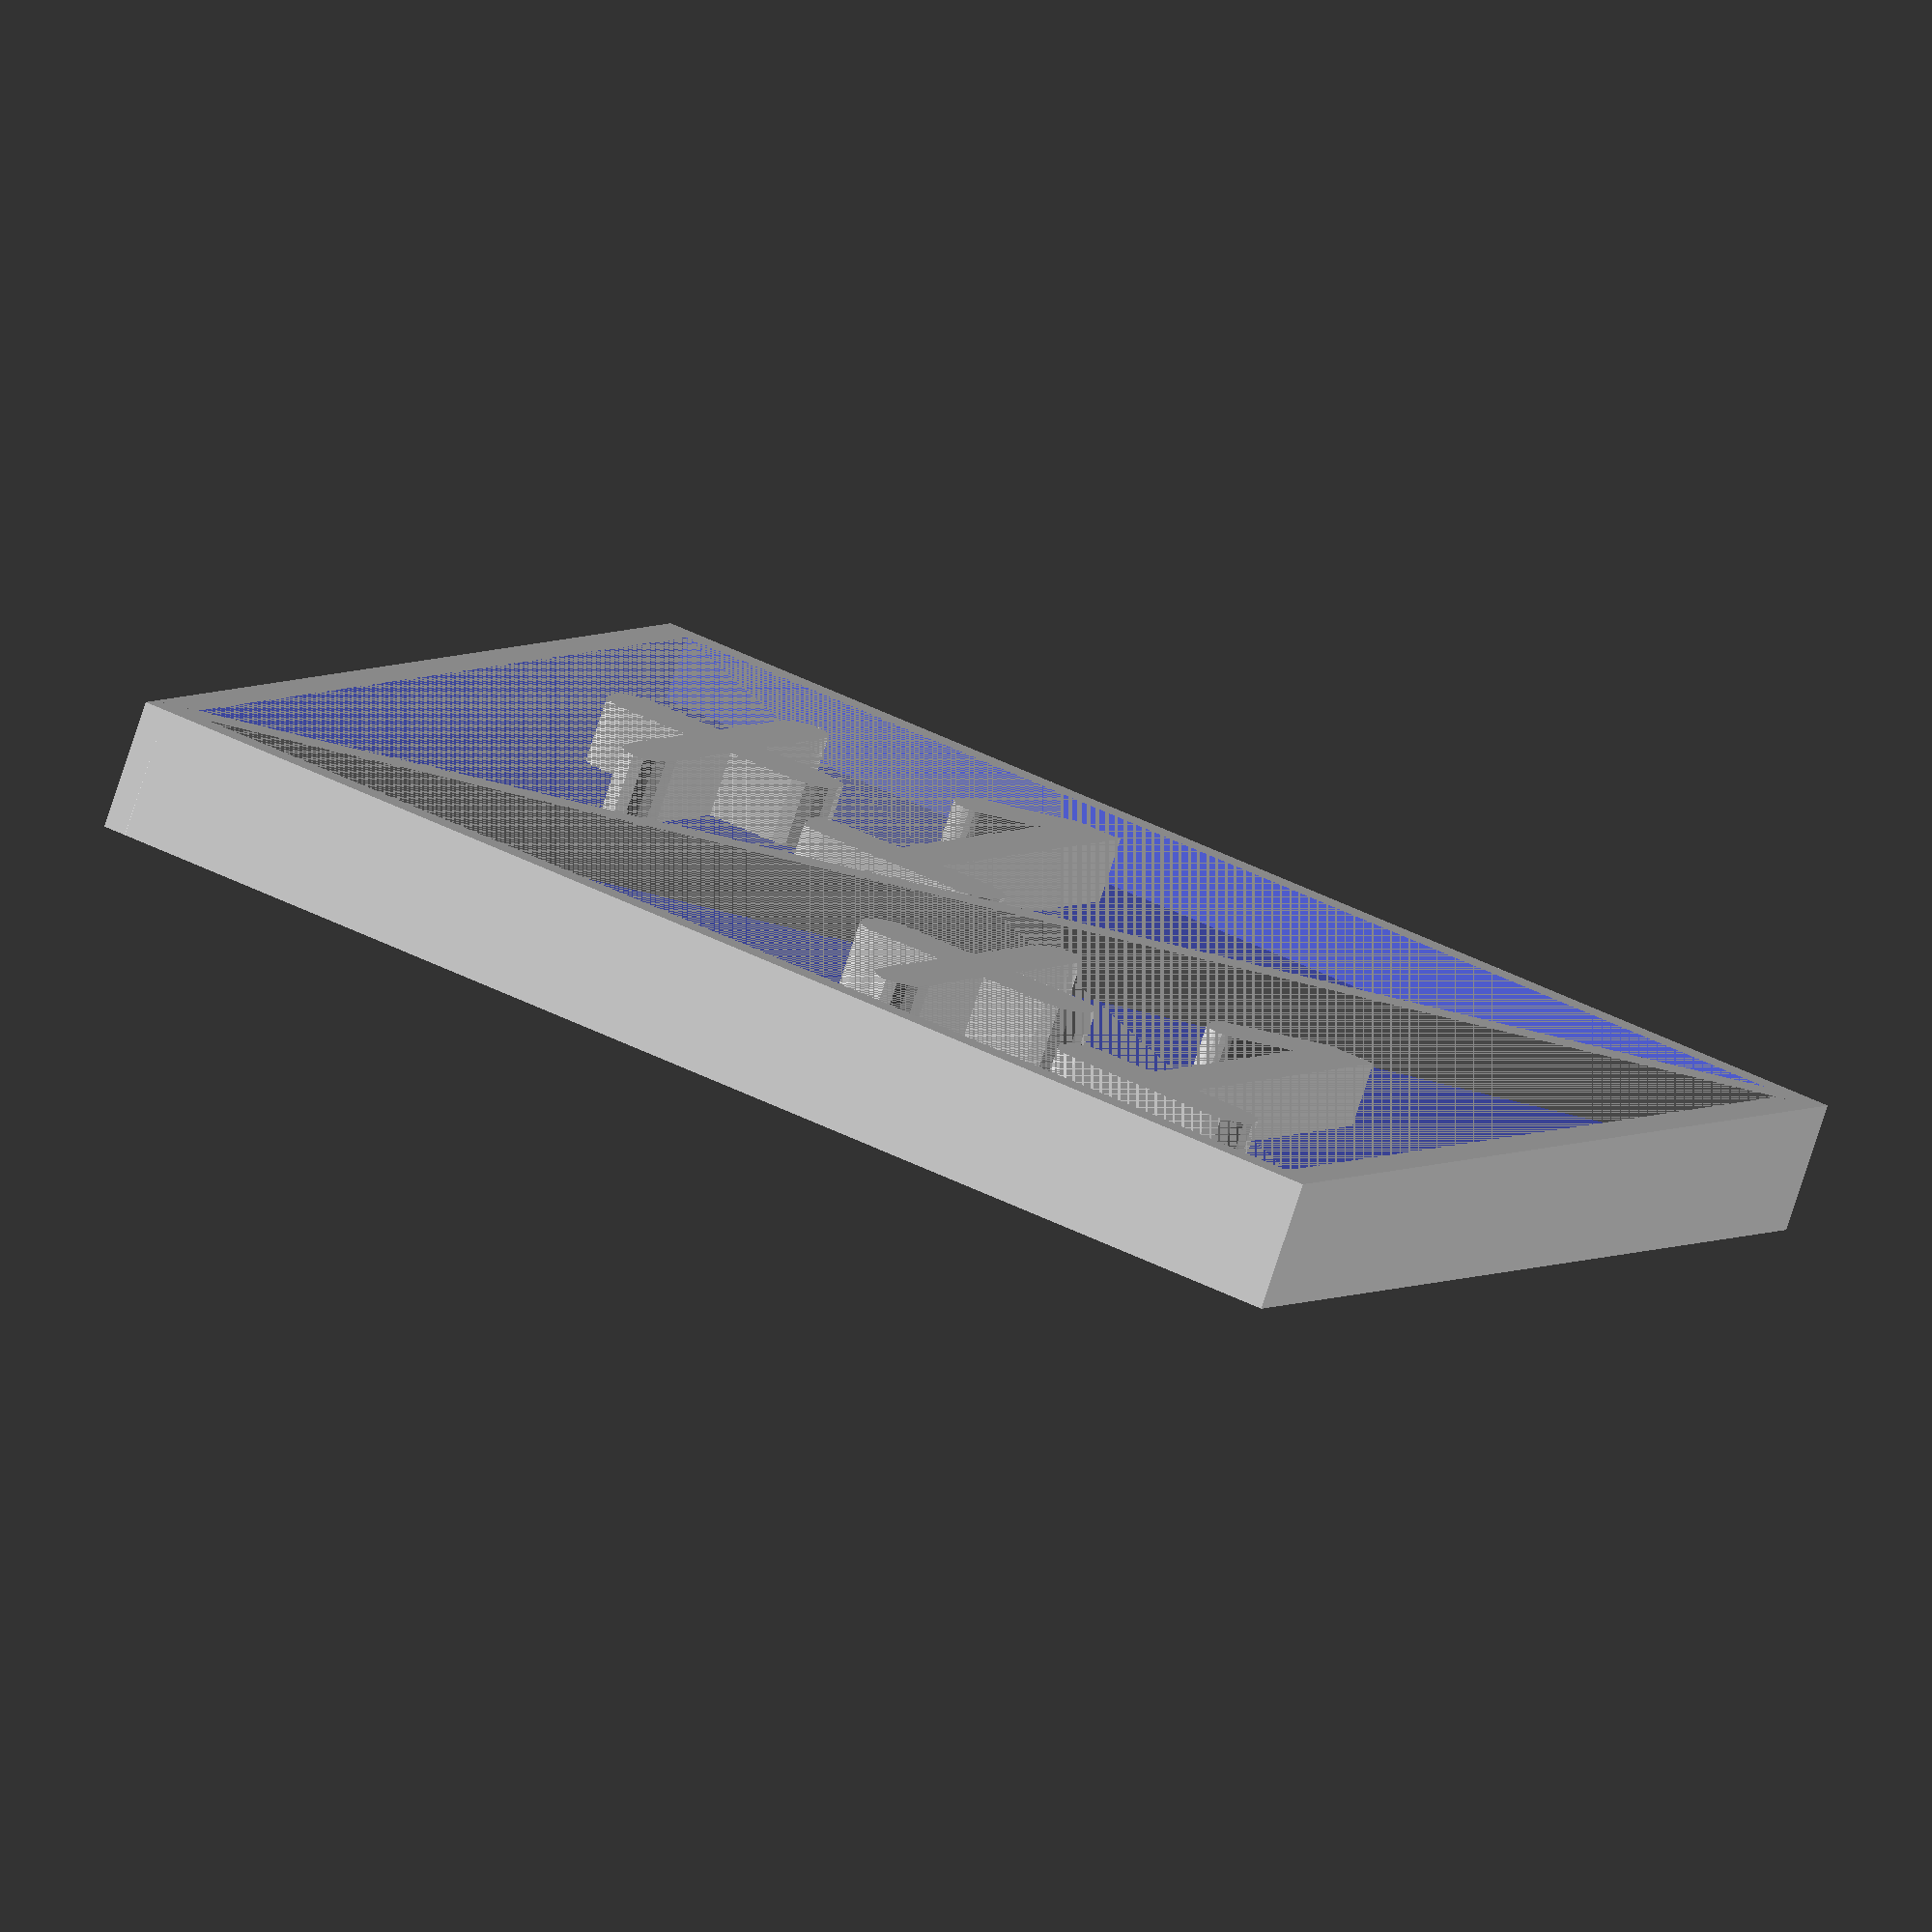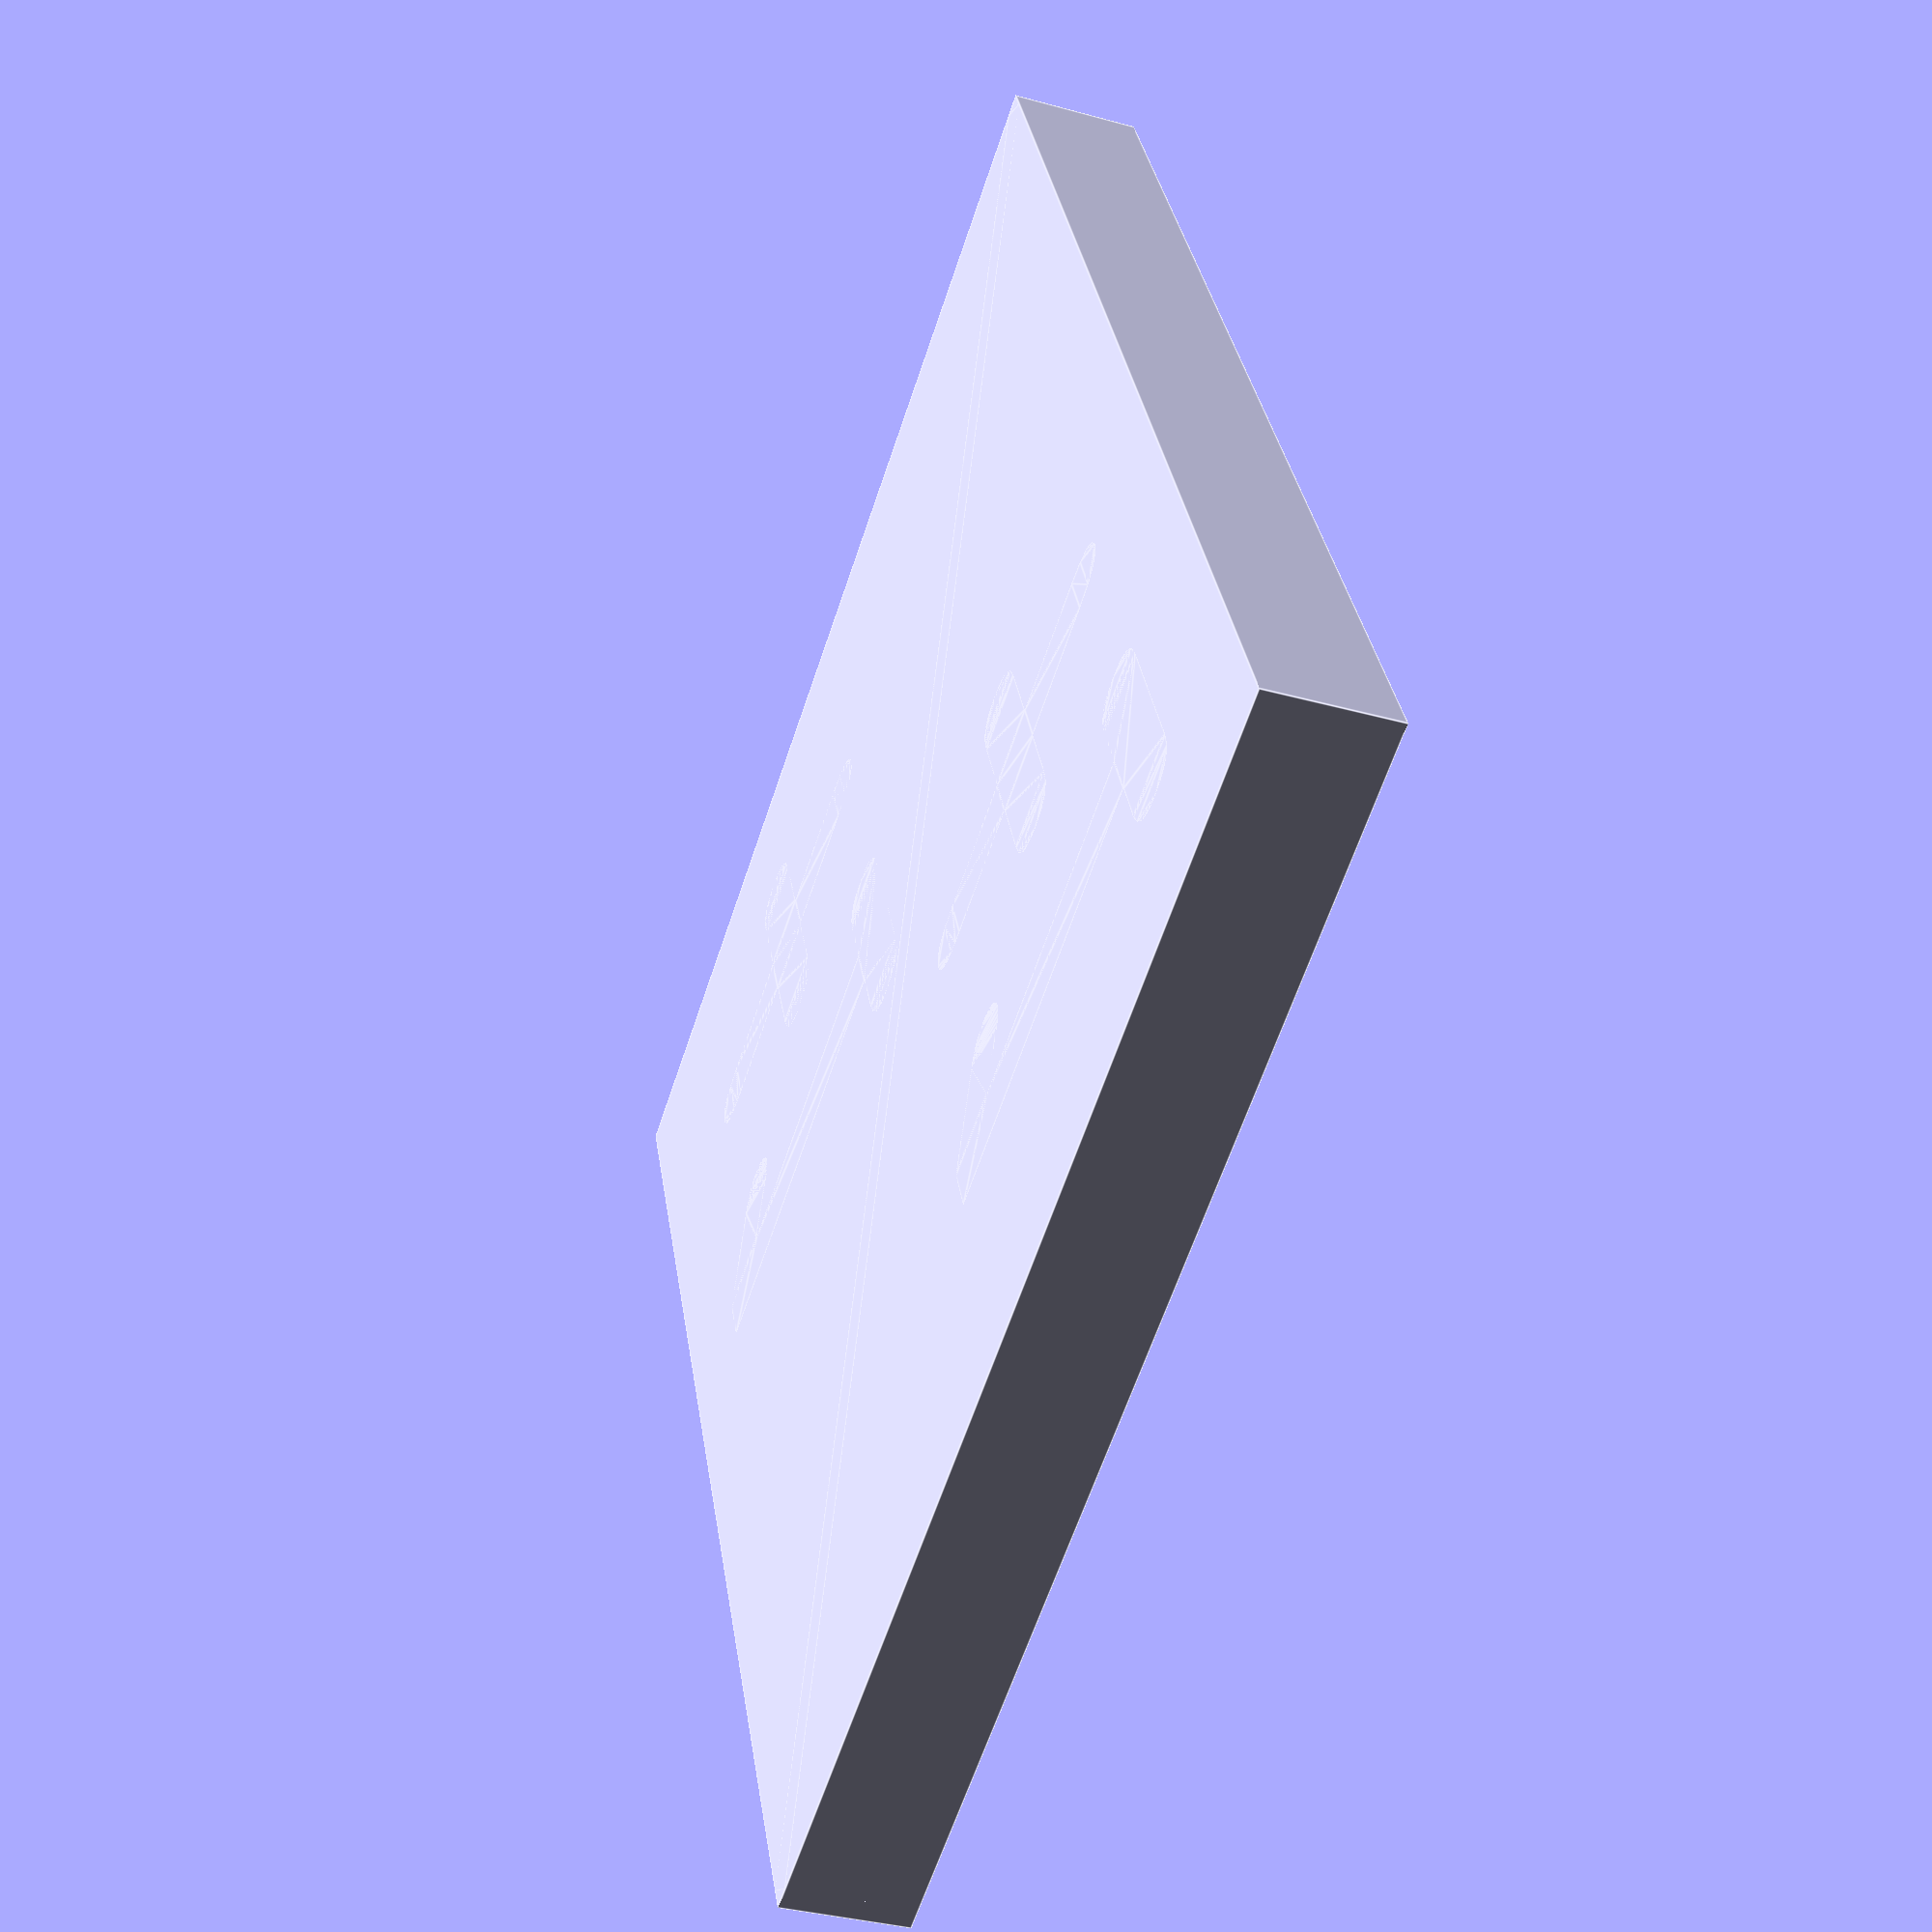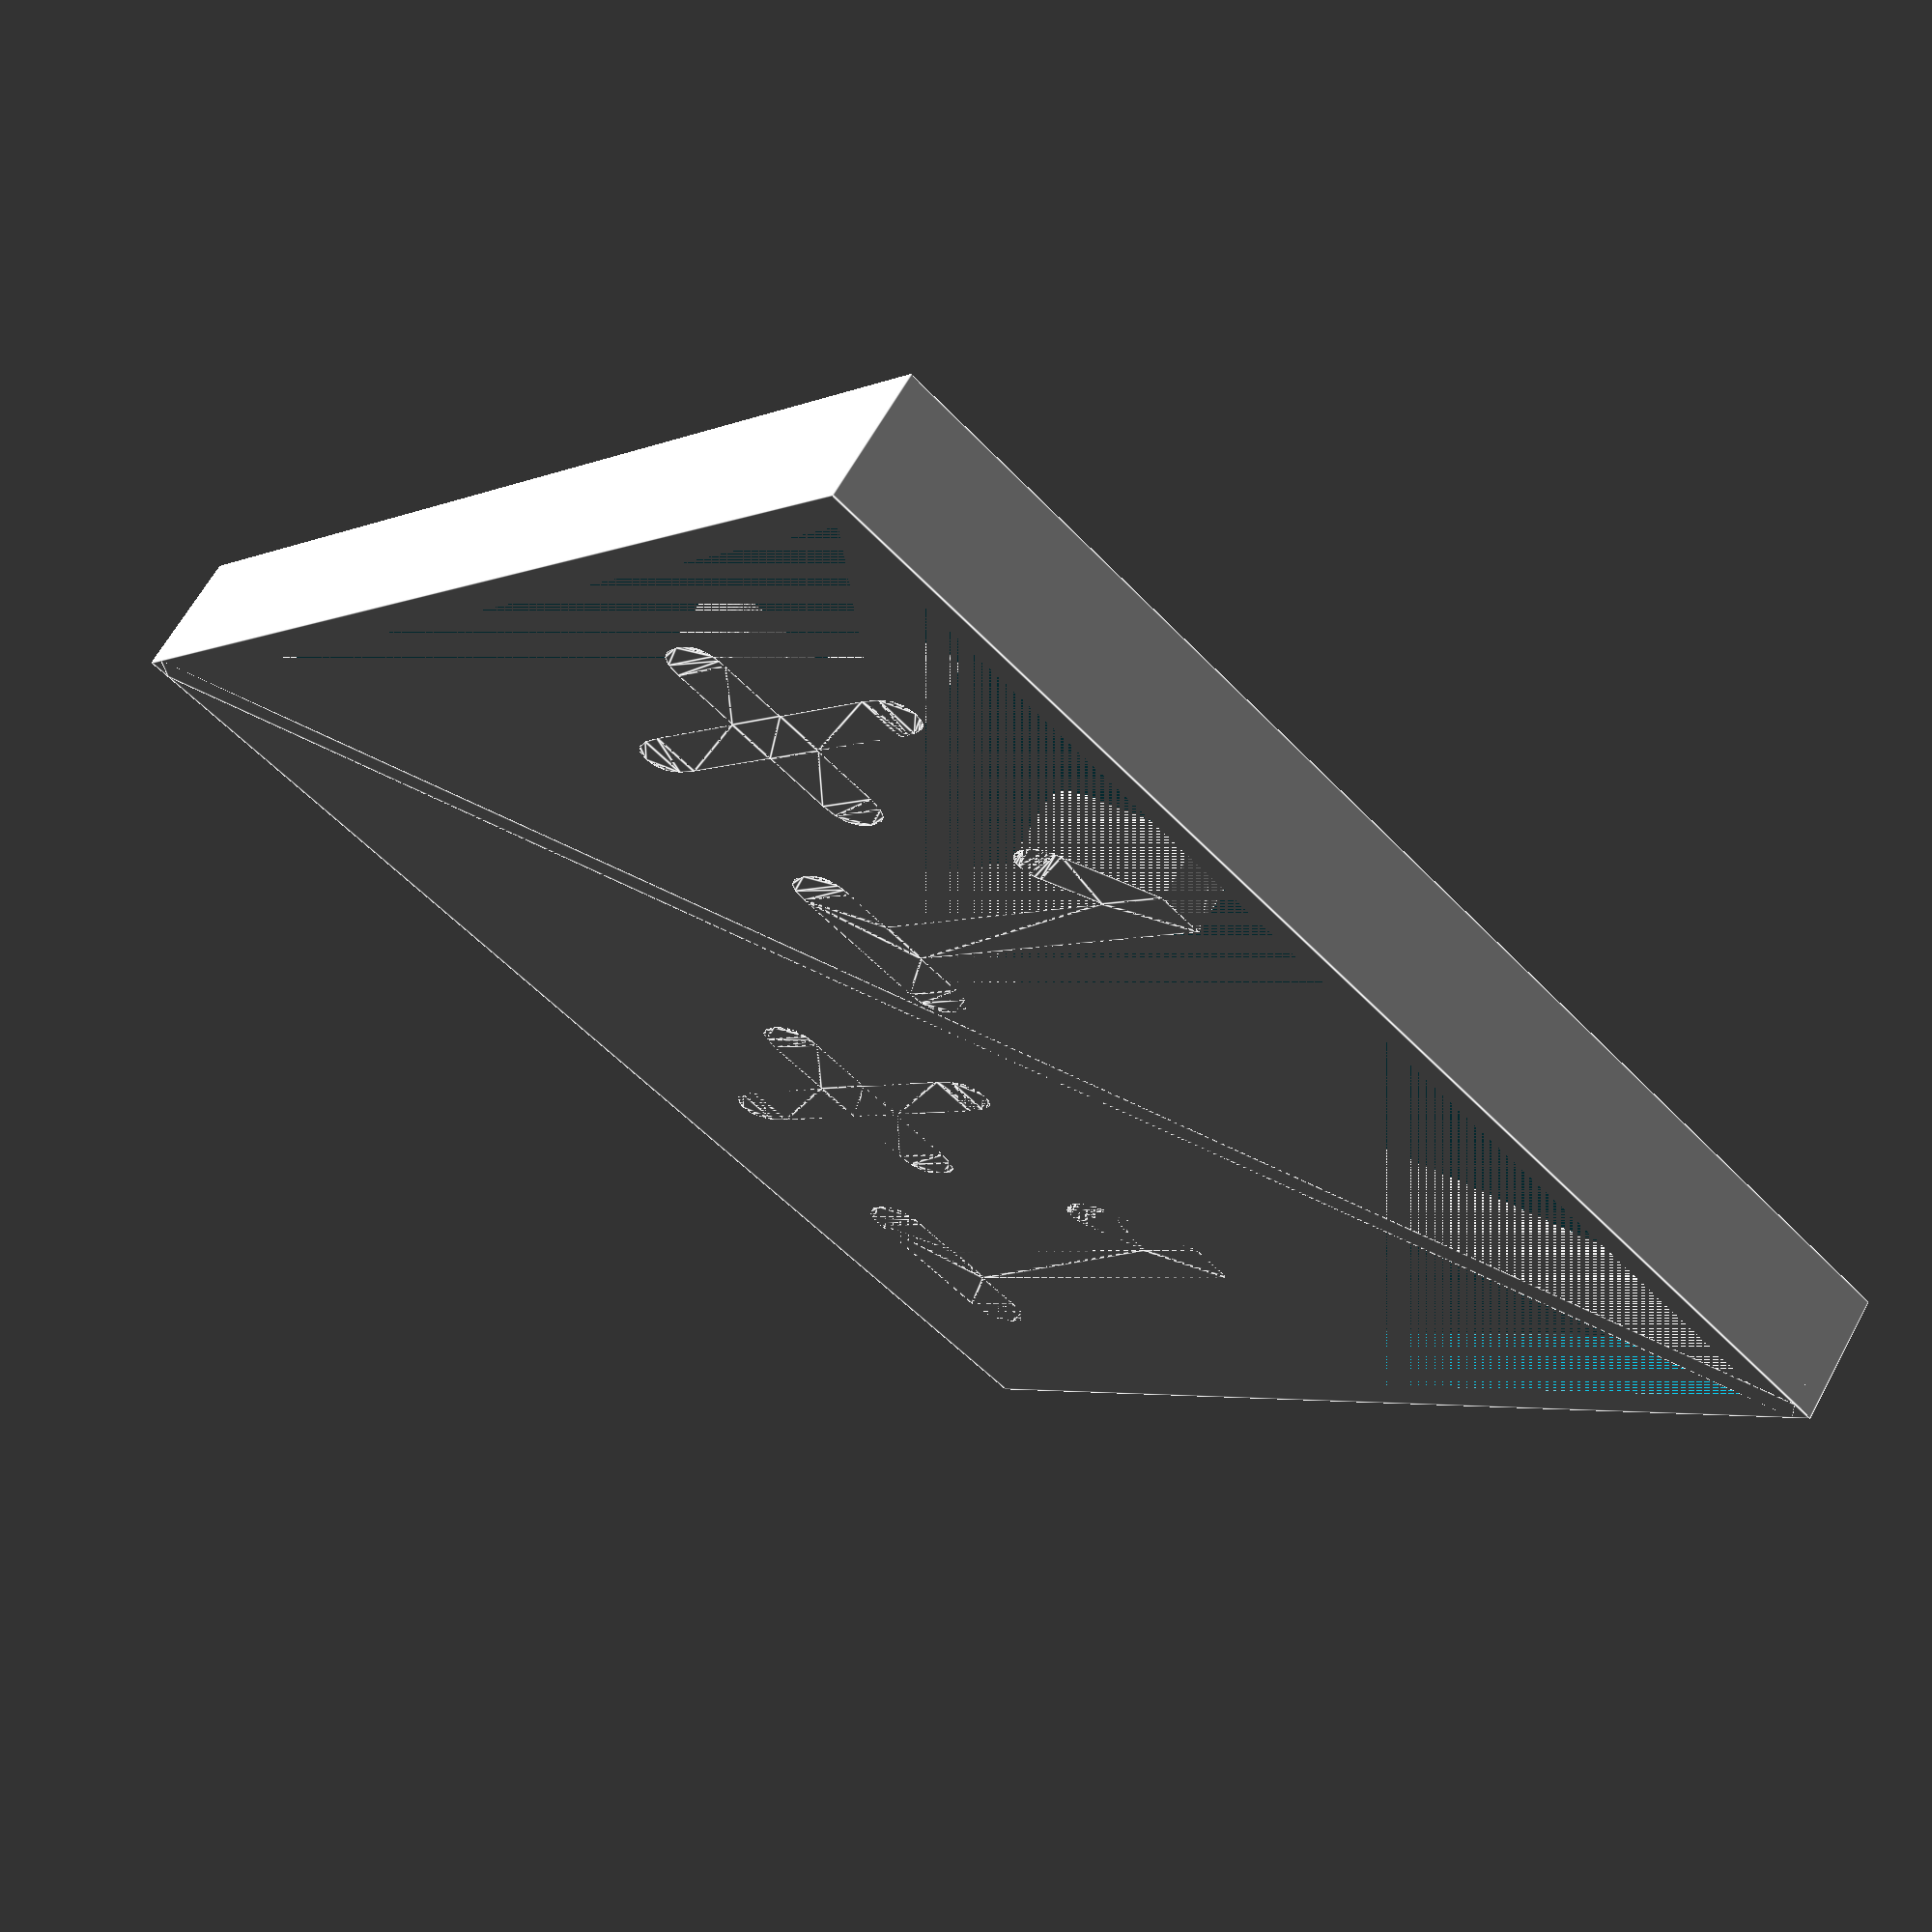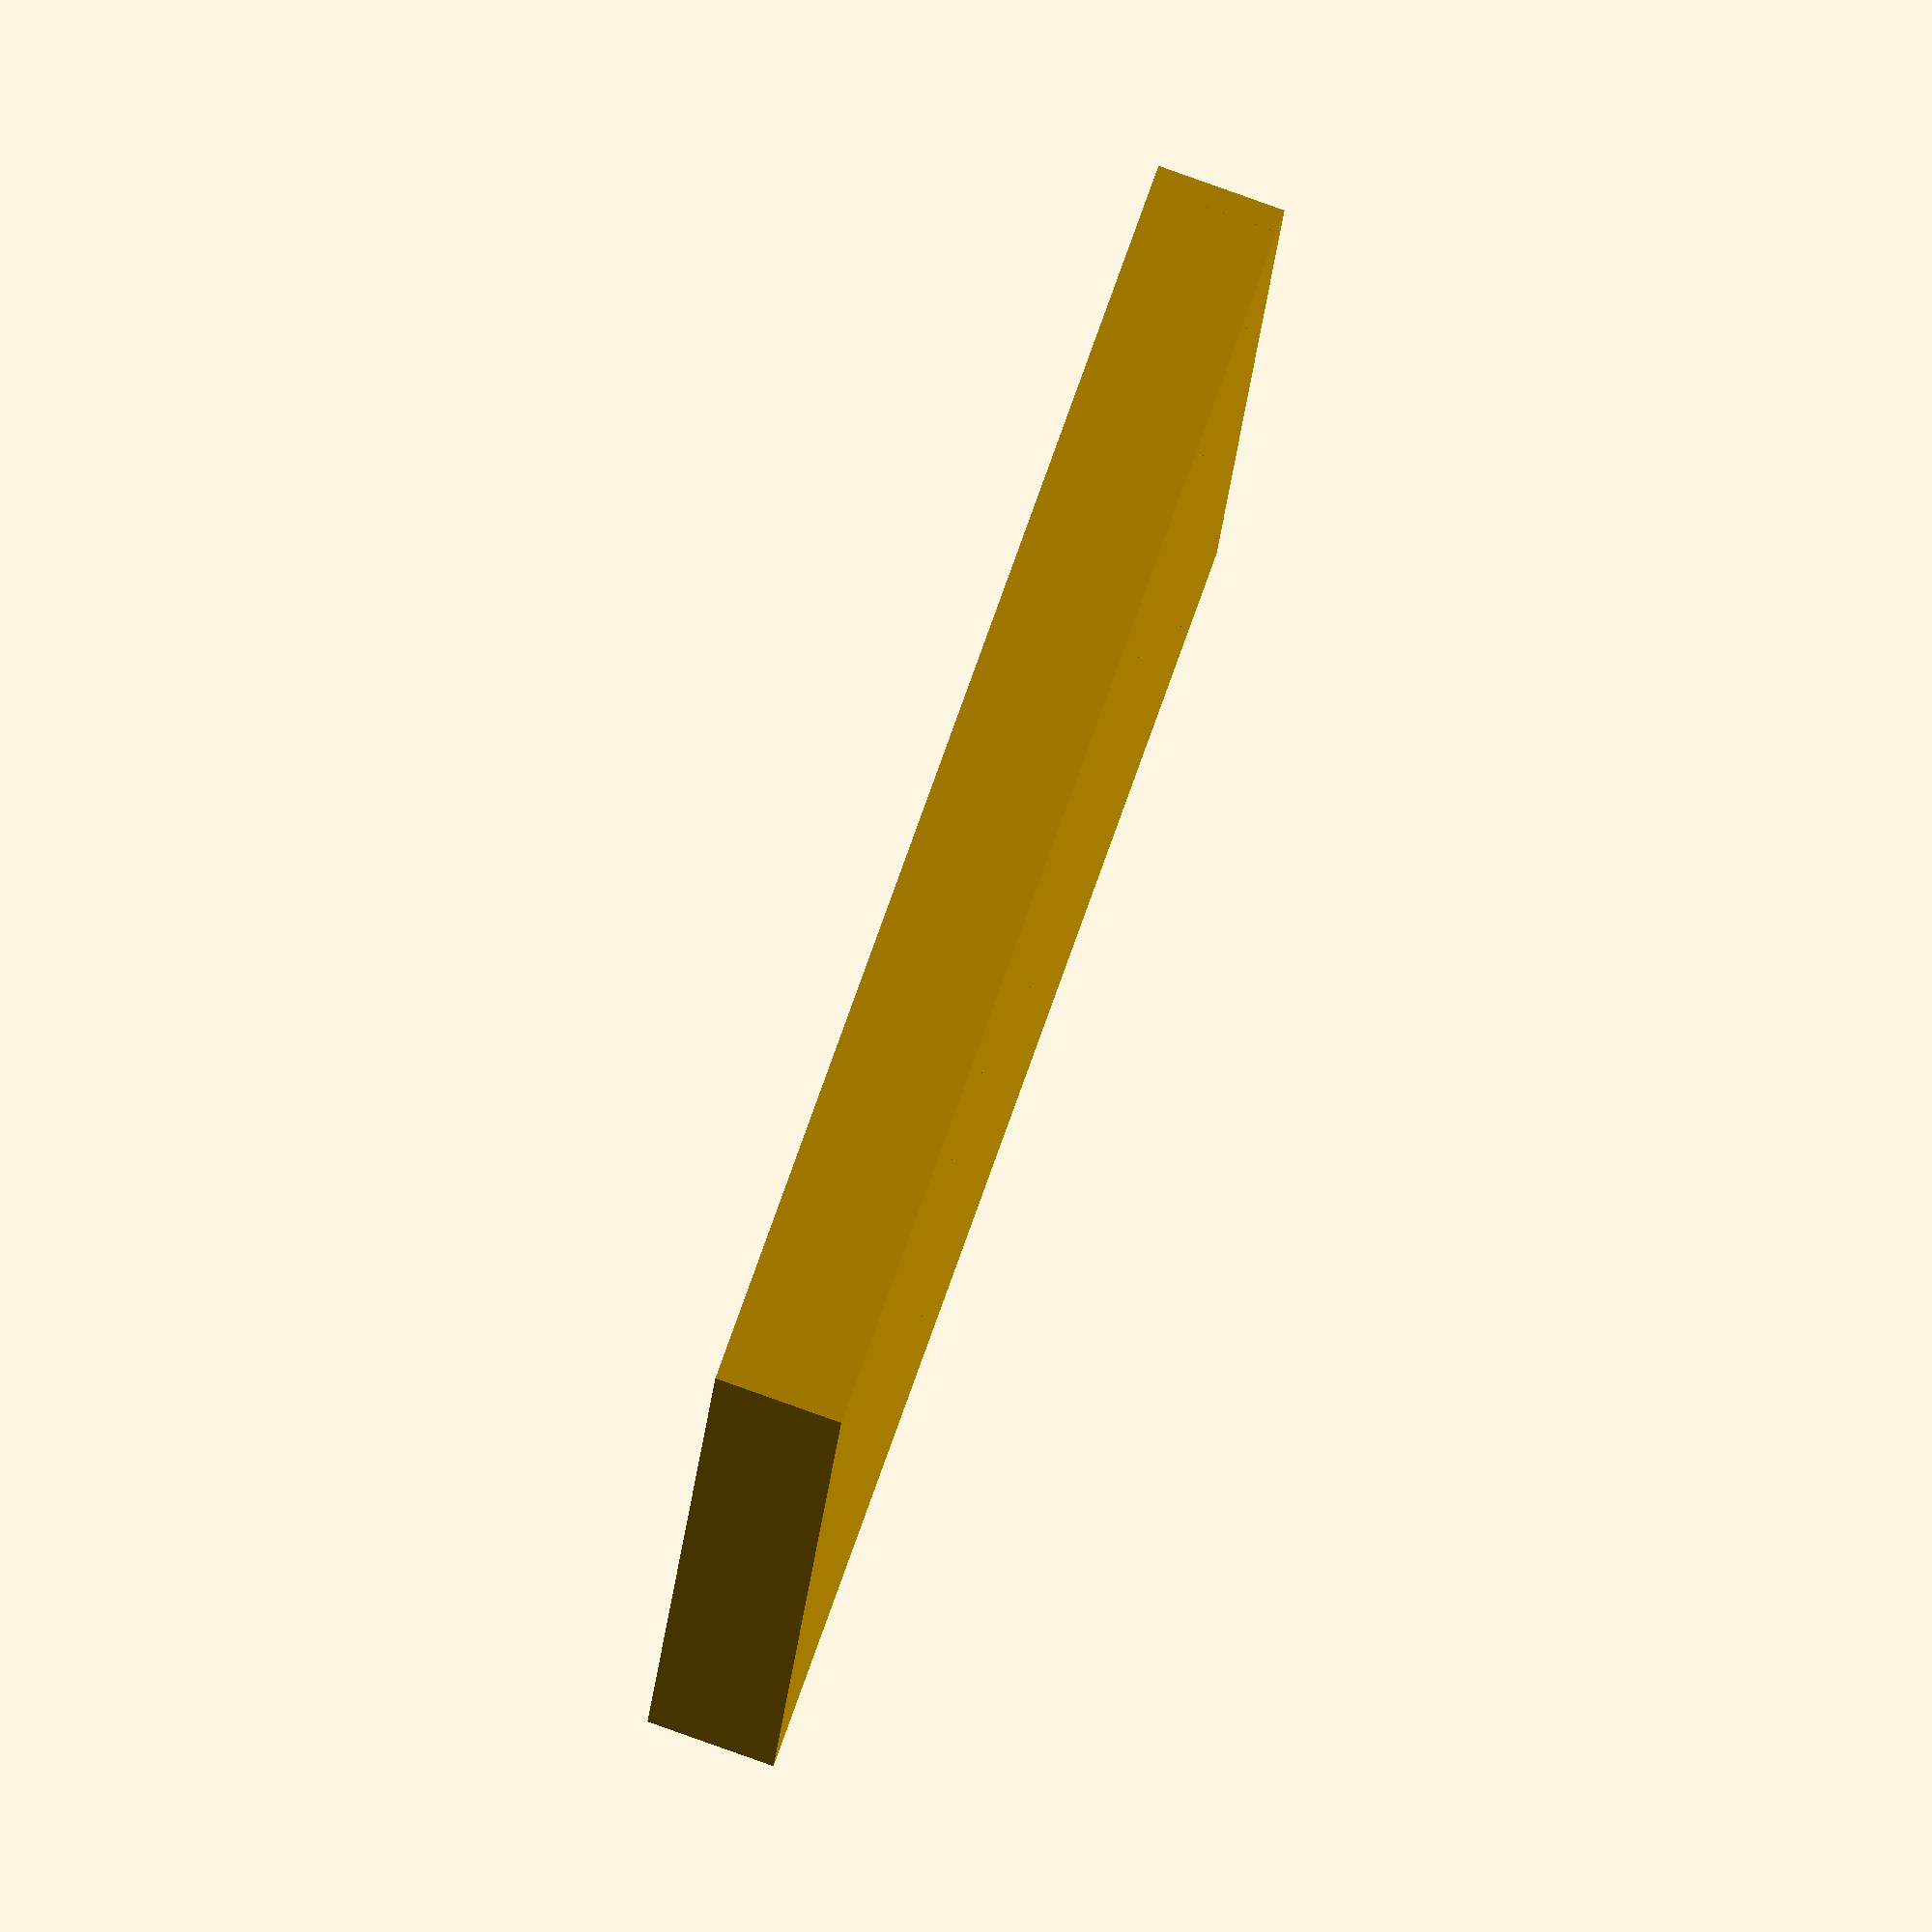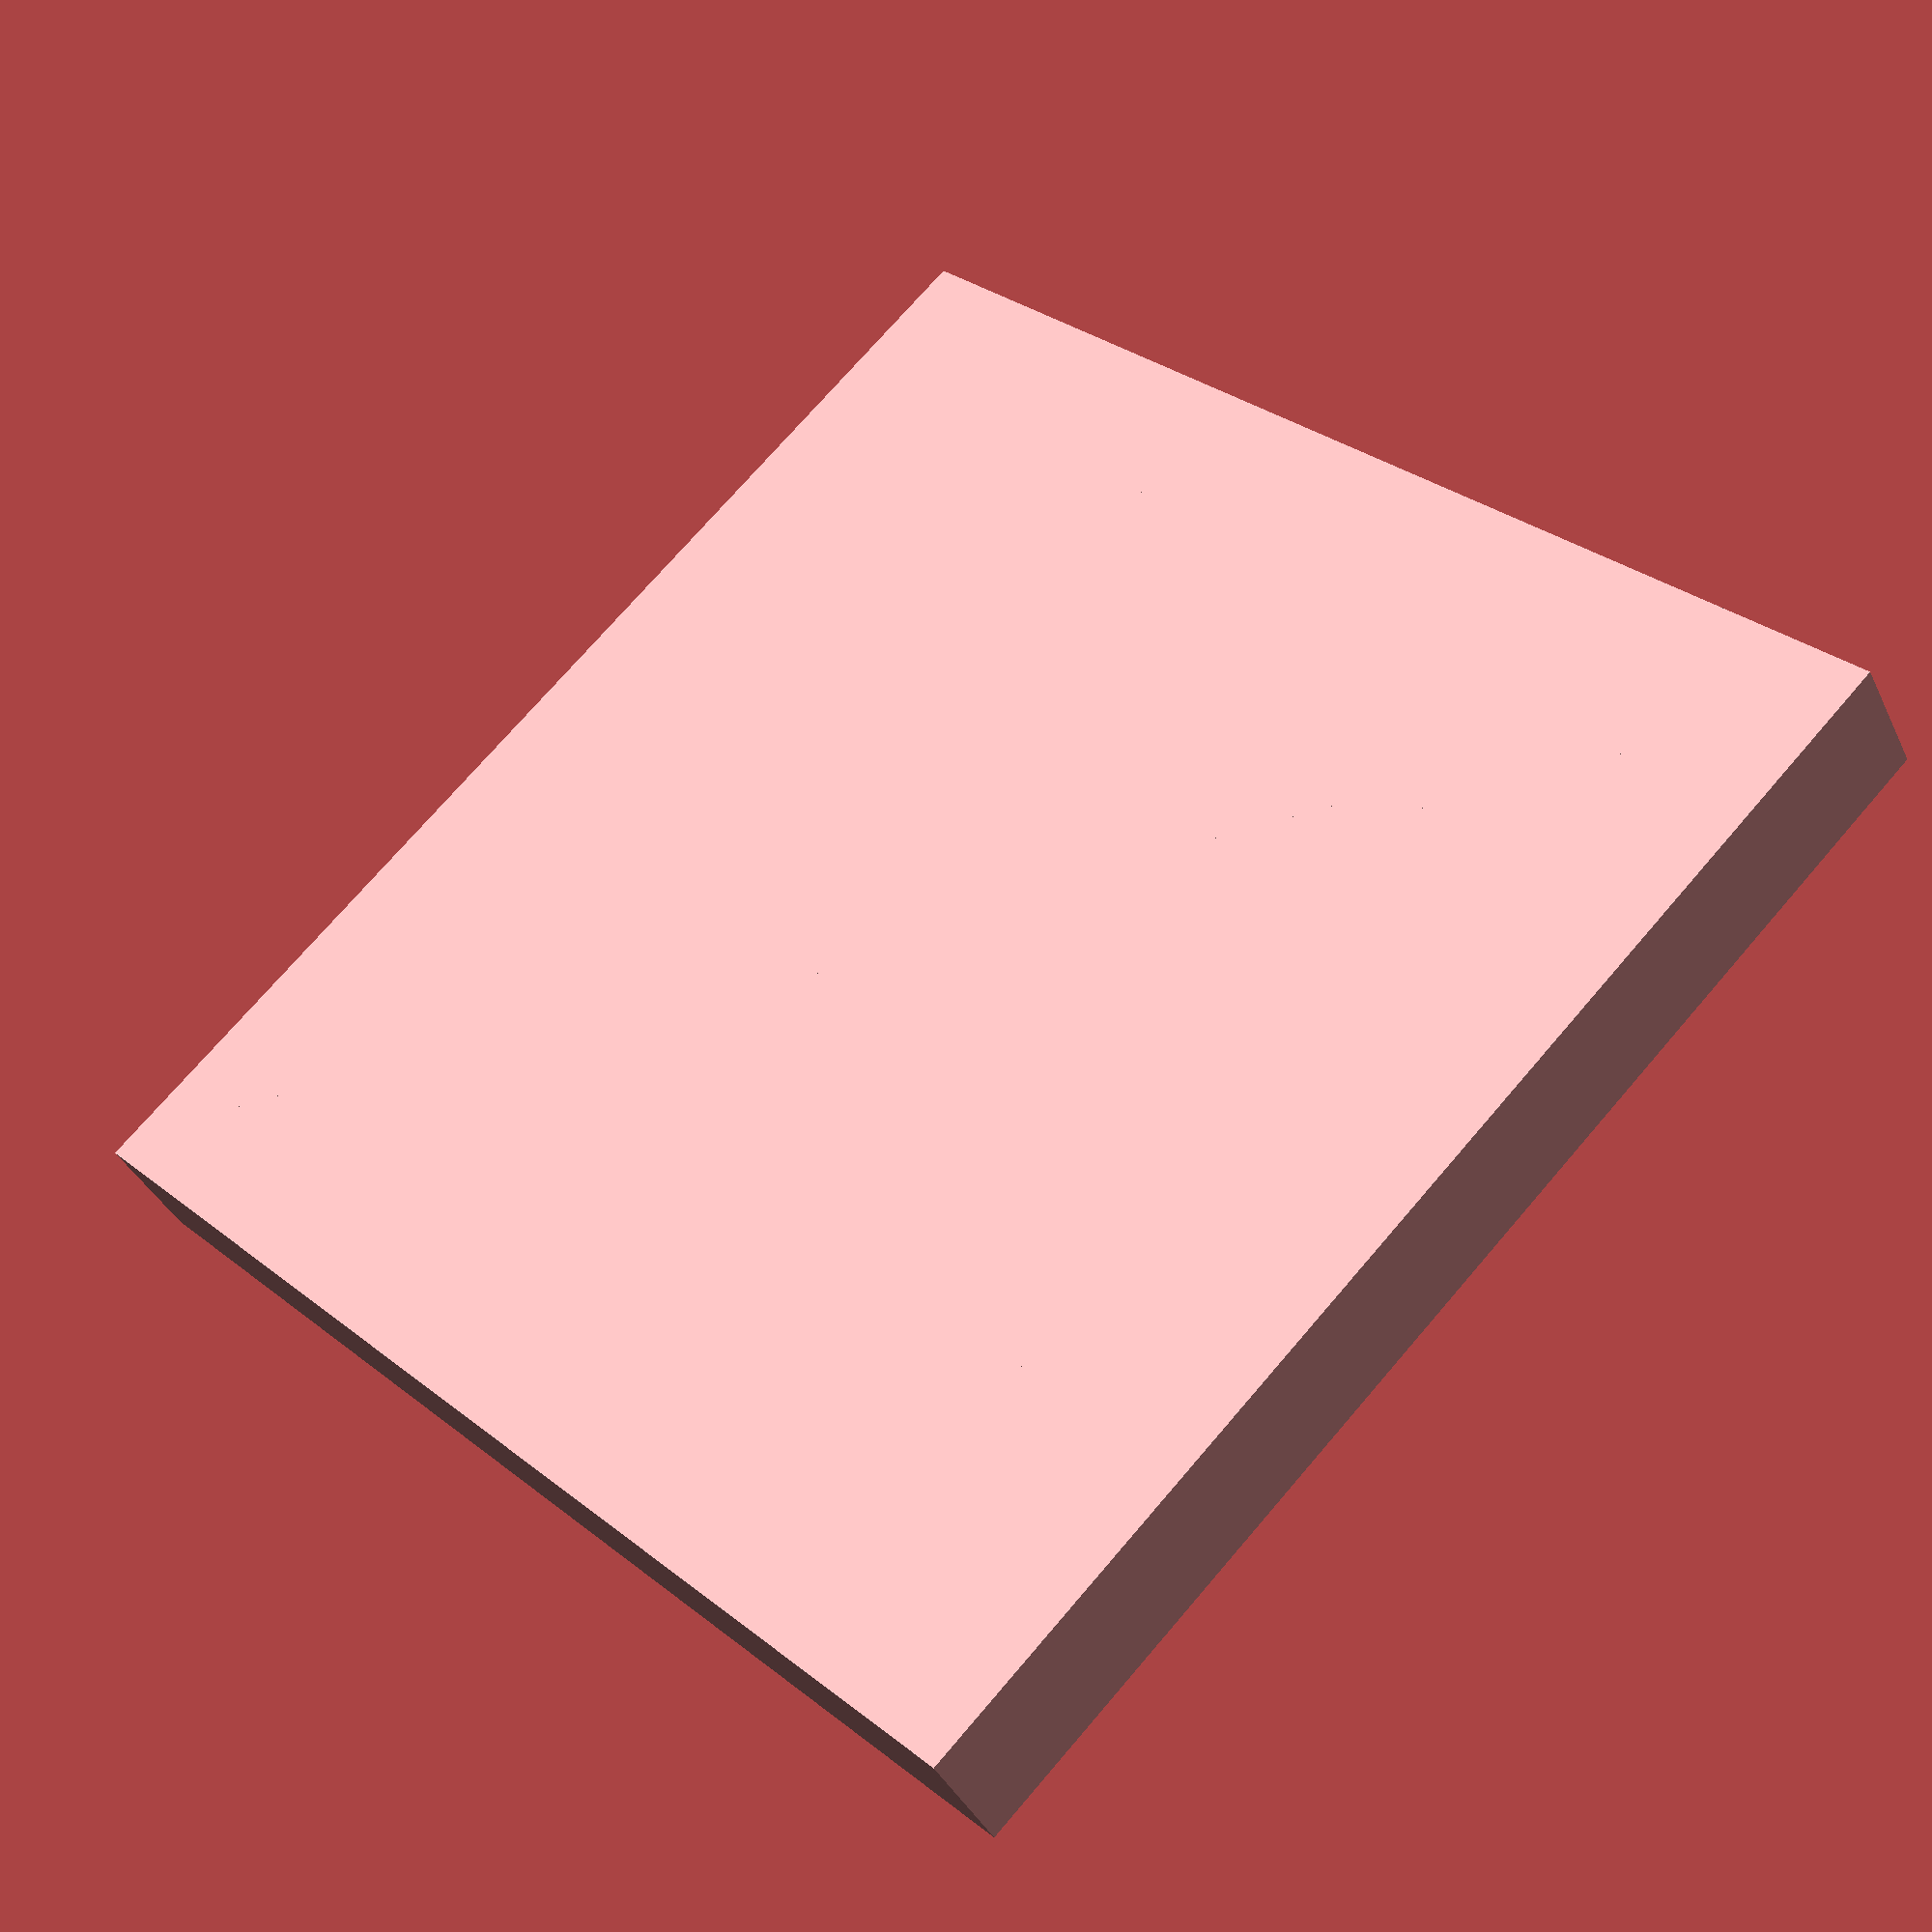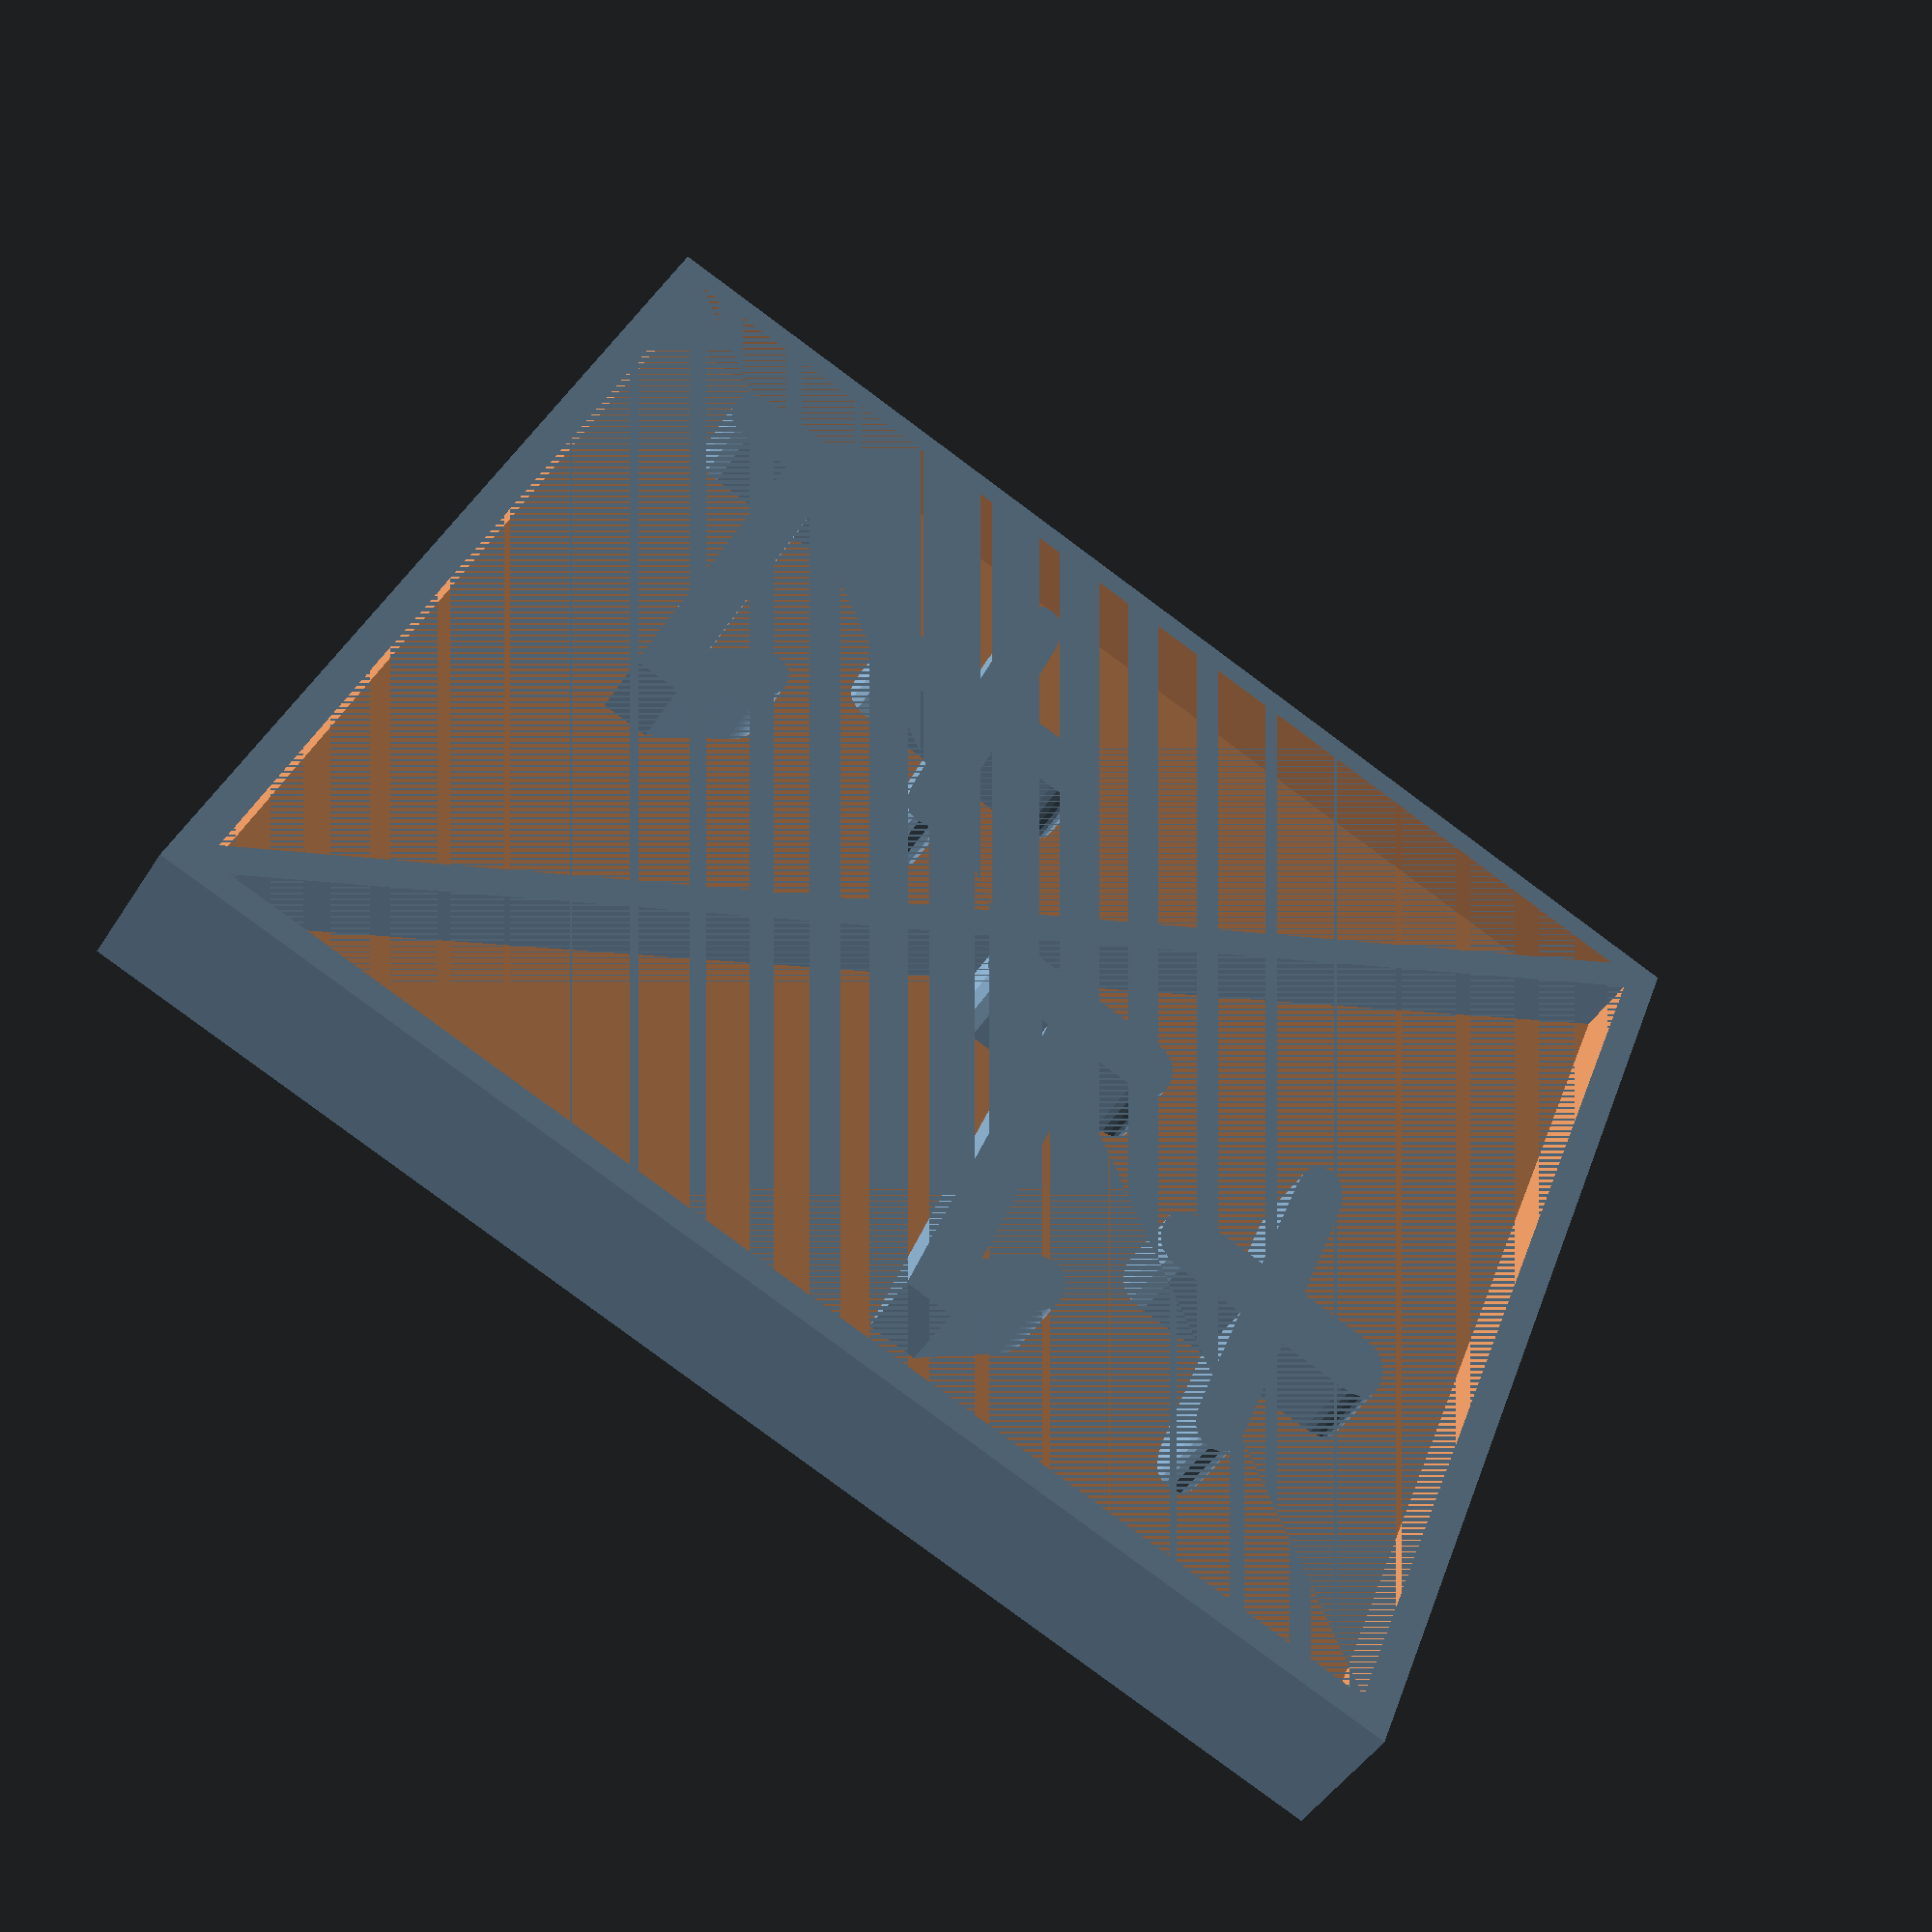
<openscad>
/*
 *  +X/+X counters for Magic: the Gathering
 */

/* [Value] */

value = "+1"; // ["+1","-1","+5","-5","+10","-10"]

/* [Dimensions] */

edge_len                = 20.0; // [0.1:0.1:100.0]
base_thickness          = 1.0;  // [0.1:0.1:100.0]
base_frame_thickness    = 0.5;  // [0.0:0.1:100.0]
label_margin            = 0.5;  // [0.1:0.1:100.0]
label_bump_height       = 1.0;  // [0.1:0.1:100.0]

/* [Hidden] */

base_plate_total_thickness = base_frame_thickness > 0.0
                           ? base_thickness + label_bump_height
                           : base_thickness;
base_plate_dim = [edge_len, edge_len, base_plate_total_thickness];
base_plate_separator_dim = [
    sqrt(2)*edge_len - base_frame_thickness,
    base_frame_thickness,
    base_thickness + label_bump_height
];

label_cutout_edge_len = edge_len - 2*base_frame_thickness;
label_cutout_dim = [label_cutout_edge_len, label_cutout_edge_len, label_bump_height];

label_padding = base_frame_thickness + label_margin;
label_edge_len = edge_len/2 - 2*label_padding;
label_thickness = base_thickness + label_bump_height;
label_dim = [label_edge_len, label_edge_len, label_thickness];

module base_plate() {
    translate([-edge_len/2, -edge_len/2, 0.0]) {
        difference() {
            cube(base_plate_dim);
            translate([base_frame_thickness, base_frame_thickness, base_thickness]) {
                cube(label_cutout_dim);
            }
        }
    }
    rotate([0.0, 0.0, 45.0]) {
        translate([0.0, 0.0, base_plate_separator_dim.z/2]) {
            cube(base_plate_separator_dim, center=true);
        }
    }
}

module label_text(str) {
    resize(label_dim) {
        linear_extrude(label_thickness) {
            text(str, 10, "FreeMono:style=Bold", halign="center", valign="center");
        }
    }
}

module pxpx_counter(str) {
    base_plate();
    translate([-label_edge_len/2, label_edge_len/2, 0.0]) {
        label_text(str);
    }
    translate([label_edge_len/2, -label_edge_len/2, 0.0]) {
        label_text(str);
    }
}

pxpx_counter(value);

</openscad>
<views>
elev=78.3 azim=24.4 roll=341.9 proj=o view=wireframe
elev=215.8 azim=294.2 roll=290.0 proj=p view=edges
elev=115.3 azim=219.6 roll=151.2 proj=p view=edges
elev=96.7 azim=261.3 roll=70.4 proj=o view=wireframe
elev=219.0 azim=224.9 roll=336.6 proj=p view=wireframe
elev=227.1 azim=20.3 roll=211.0 proj=p view=wireframe
</views>
